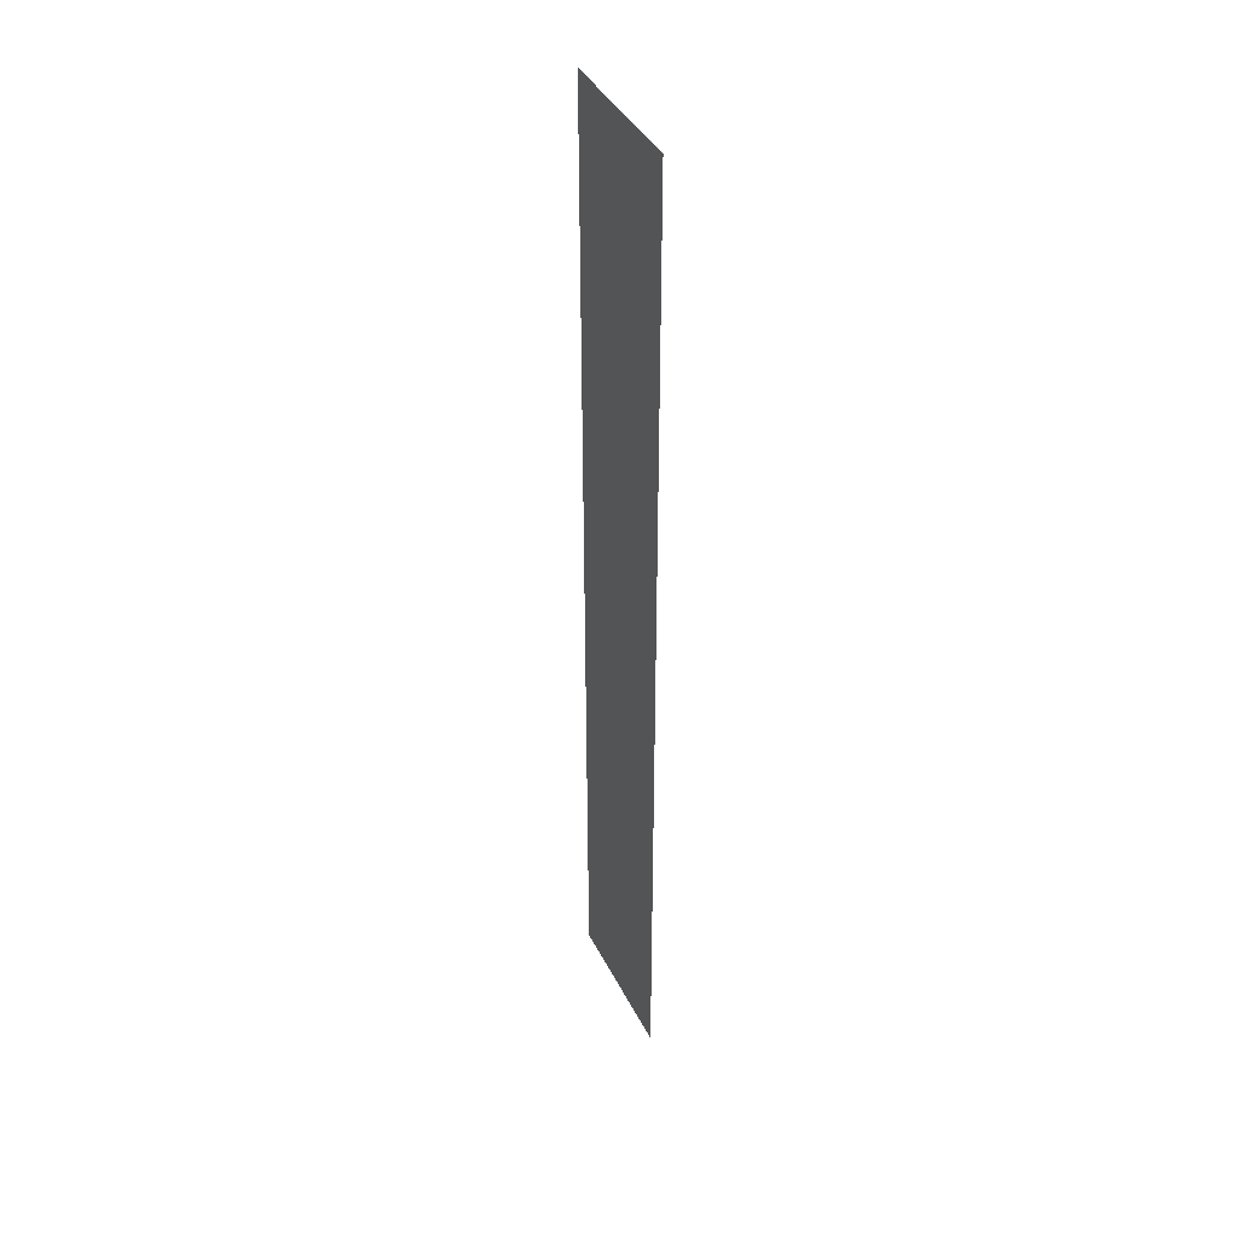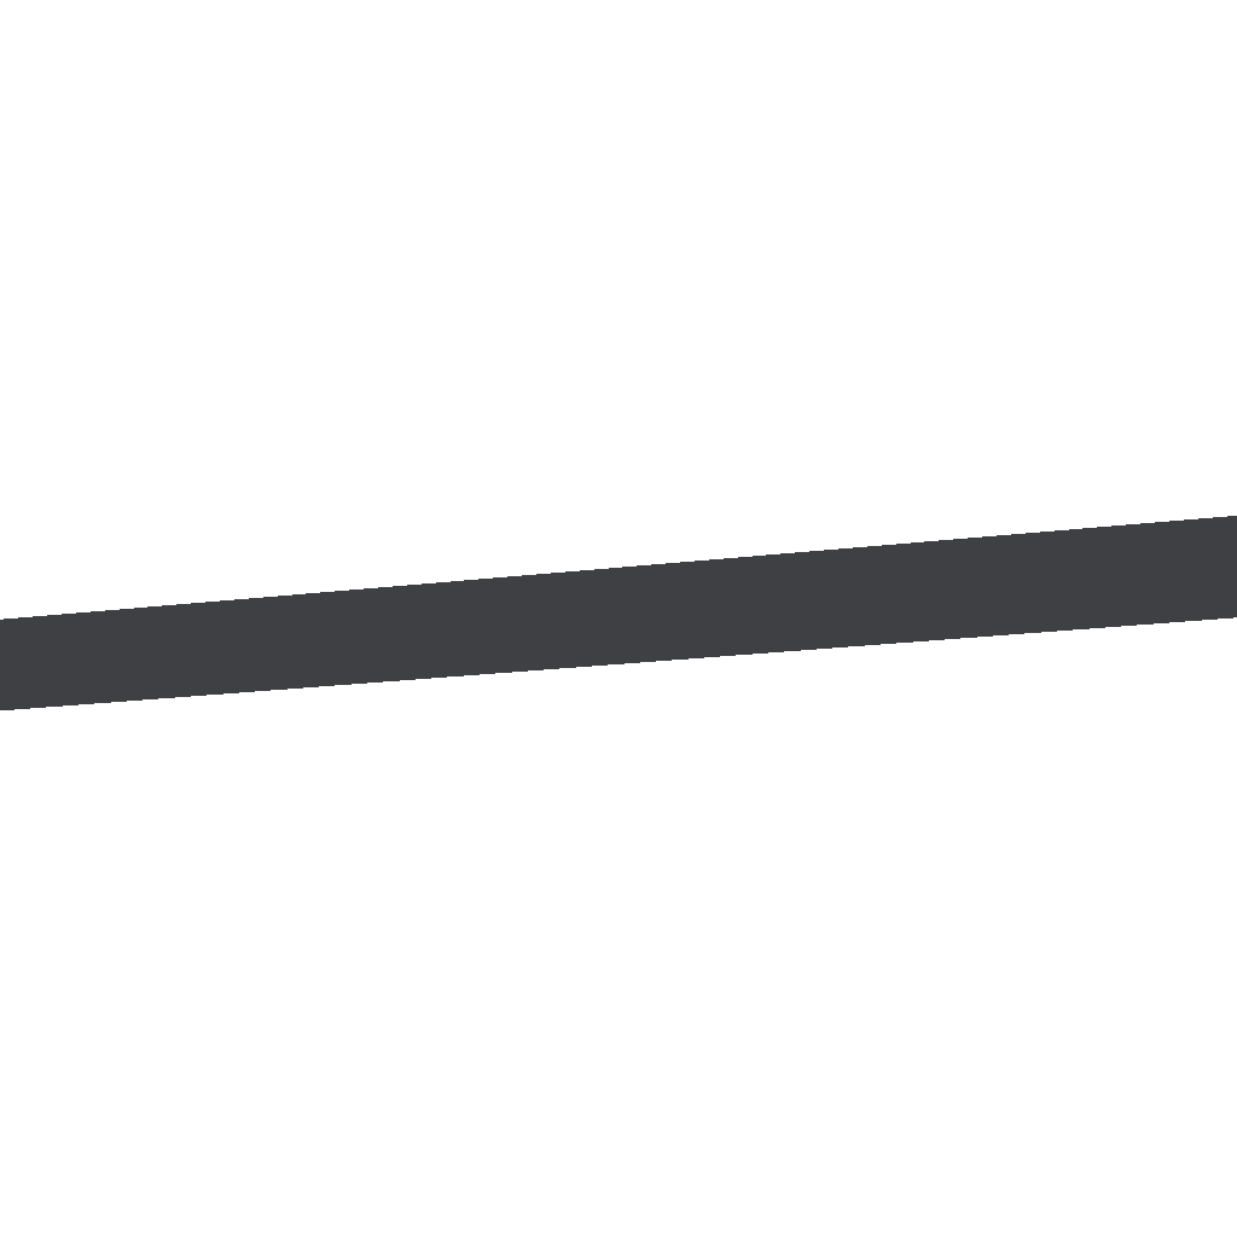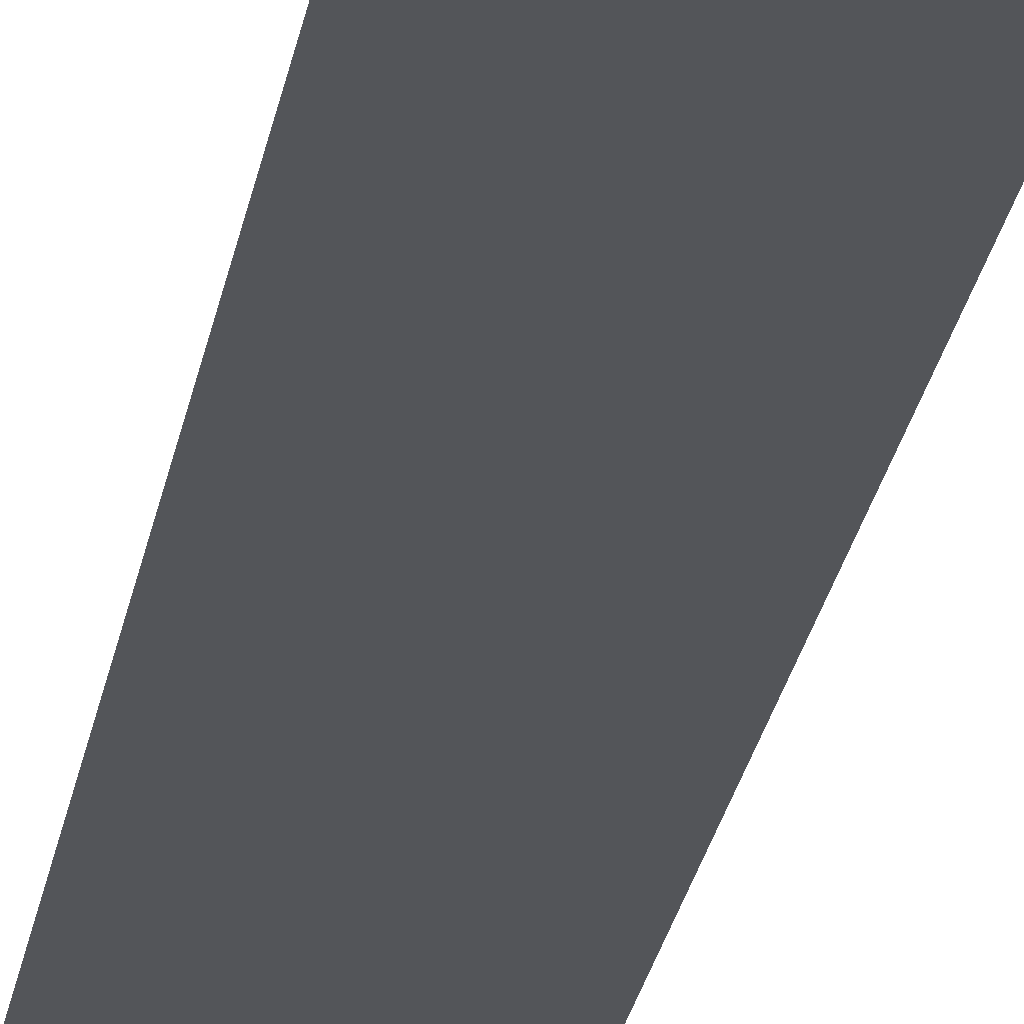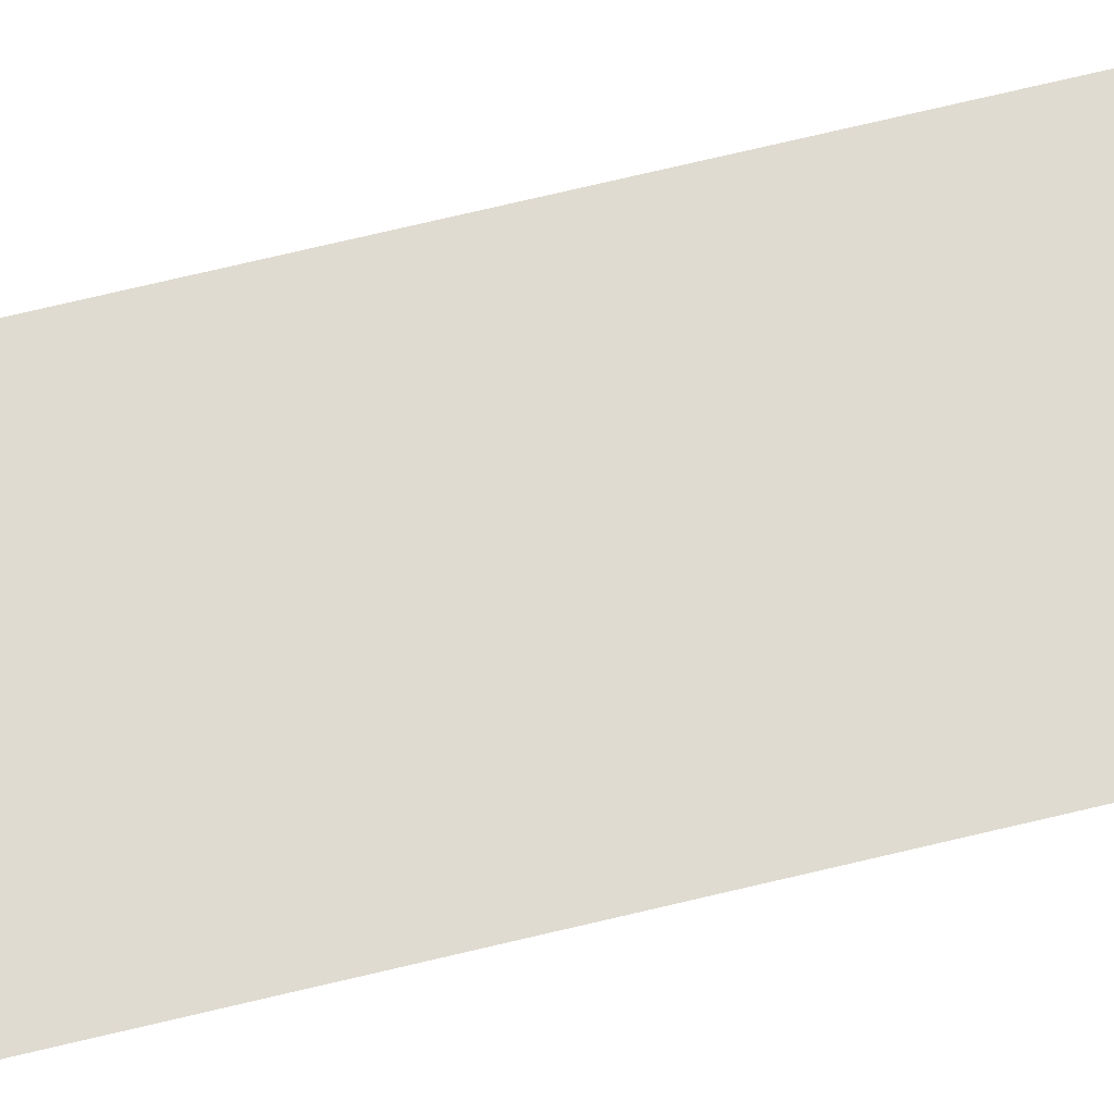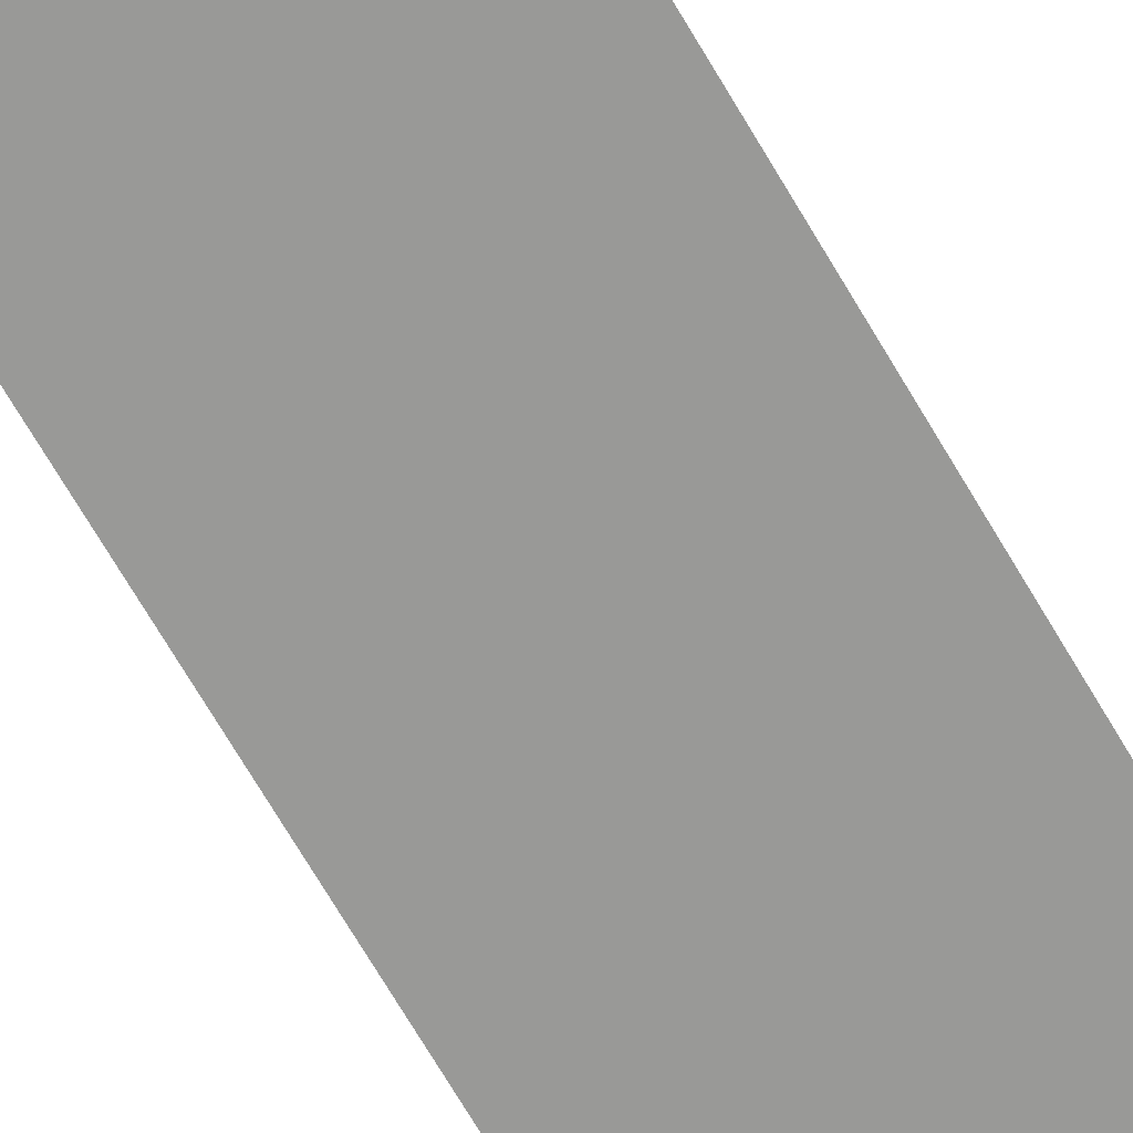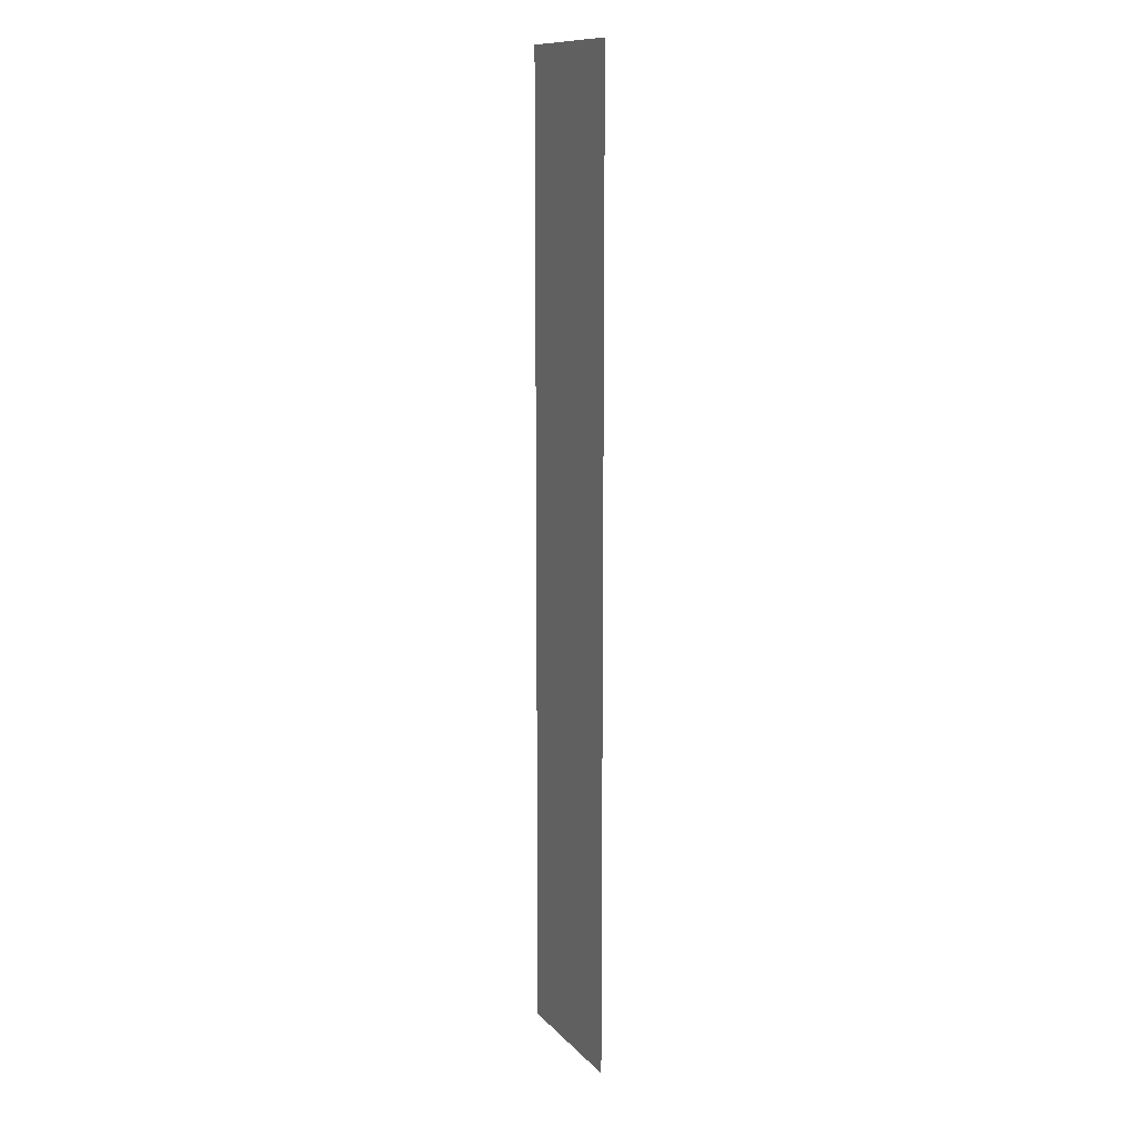
<metadata>
{"format":"obj","ext":"obj","renderer":"f3d","projection":"perspective","resolution":1024,"background":"white","views":[{"elev":39.9,"azim":-114.7,"up":"+Y"},{"elev":-4.7,"azim":-45.9,"up":"+Z"},{"elev":-24.5,"azim":-9.1,"up":"+Z"},{"elev":69.9,"azim":-103.6,"up":"+Z"},{"elev":-68.8,"azim":30.2,"up":"+Z"},{"elev":12.0,"azim":64.9,"up":"+Y"}]}
</metadata>
<code>
g MainMenu_SpaceShip_ElysionBoss_BackFar03
v 2.544 30.61 0.0006465
v 2.464 6.836 0.0006149
v -3.813 7.194 -0.001845
v -3.813 30.61 -0.001845
v -1.317 2.216 -0.0008665
v 2.512 1.98 0.0006338
v -3.813 2.37 -0.001845
v -3.813 -1.21 -0.001845
v -1.375 -1.397 -0.0008892
v -3.813 -4.95 -0.001844
v -1.427 -4.646 -0.0009097
v -3.813 -7.943 -0.001844
v -1.475 -7.617 -0.0009284
v -3.813 -11.59 -0.001844
v -1.53 -11.06 -0.00095
v -3.813 -15.52 -0.001844
v -1.593 -14.99 -0.0009748
v -3.813 -18.92 -0.001844
v -1.649 -18.47 -0.0009967
v -3.813 -22.65 -0.001845
v -1.717 -22.71 -0.001023
v 2.579 -18.72 0.00066
v 2.587 -22.83 0.0006631
v -1.789 -30.61 -0.001051
v 2.601 -30.61 0.0006687
v 5.611 -22.92 0.001848
v 5.611 -30.61 0.001848
v 5.611 -19.37 0.001848
v 5.611 -15.97 0.001848
v 2.572 -15.09 0.0006574
v 5.611 -12 0.001848
v 2.565 -11.13 0.0006546
v 2.559 -7.789 0.0006524
v 5.611 -8.397 0.001848
v 2.554 -4.848 0.0006503
v 5.611 -5.48 0.001848
v 5.611 -2.361 0.001848
v 2.548 -1.697 0.000648
v 5.611 1.314 0.001848
v 5.611 6.774 0.001848
v 5.611 30.61 0.001848
v -3.813 -30.61 -0.001845
g MainMenu_SpaceShip_ElysionBoss_BackFar03_0
f 3 2 1
f 4 3 1
f 2 3 5
f 5 6 2
f 3 7 5
f 5 7 8
f 9 5 8
f 6 5 9
f 9 8 10
f 11 9 10
f 11 10 12
f 13 11 12
f 13 12 14
f 15 13 14
f 15 14 16
f 17 15 16
f 17 16 18
f 19 17 18
f 19 18 20
f 21 19 20
f 22 19 21
f 23 22 21
f 23 21 24
f 24 21 20
f 25 23 24
f 26 23 25
f 27 26 25
f 28 22 23
f 26 28 23
f 28 29 22
f 29 30 22
f 30 17 19
f 22 30 19
f 29 31 30
f 31 32 30
f 30 32 17
f 33 32 31
f 34 33 31
f 35 33 34
f 36 35 34
f 36 37 35
f 37 38 35
f 37 39 38
f 39 6 38
f 39 40 6
f 40 2 6
f 1 2 40
f 41 1 40
f 32 33 15
f 32 15 17
f 33 13 15
f 33 35 13
f 35 11 13
f 35 38 11
f 38 9 11
f 38 6 9
f 42 24 20

</code>
